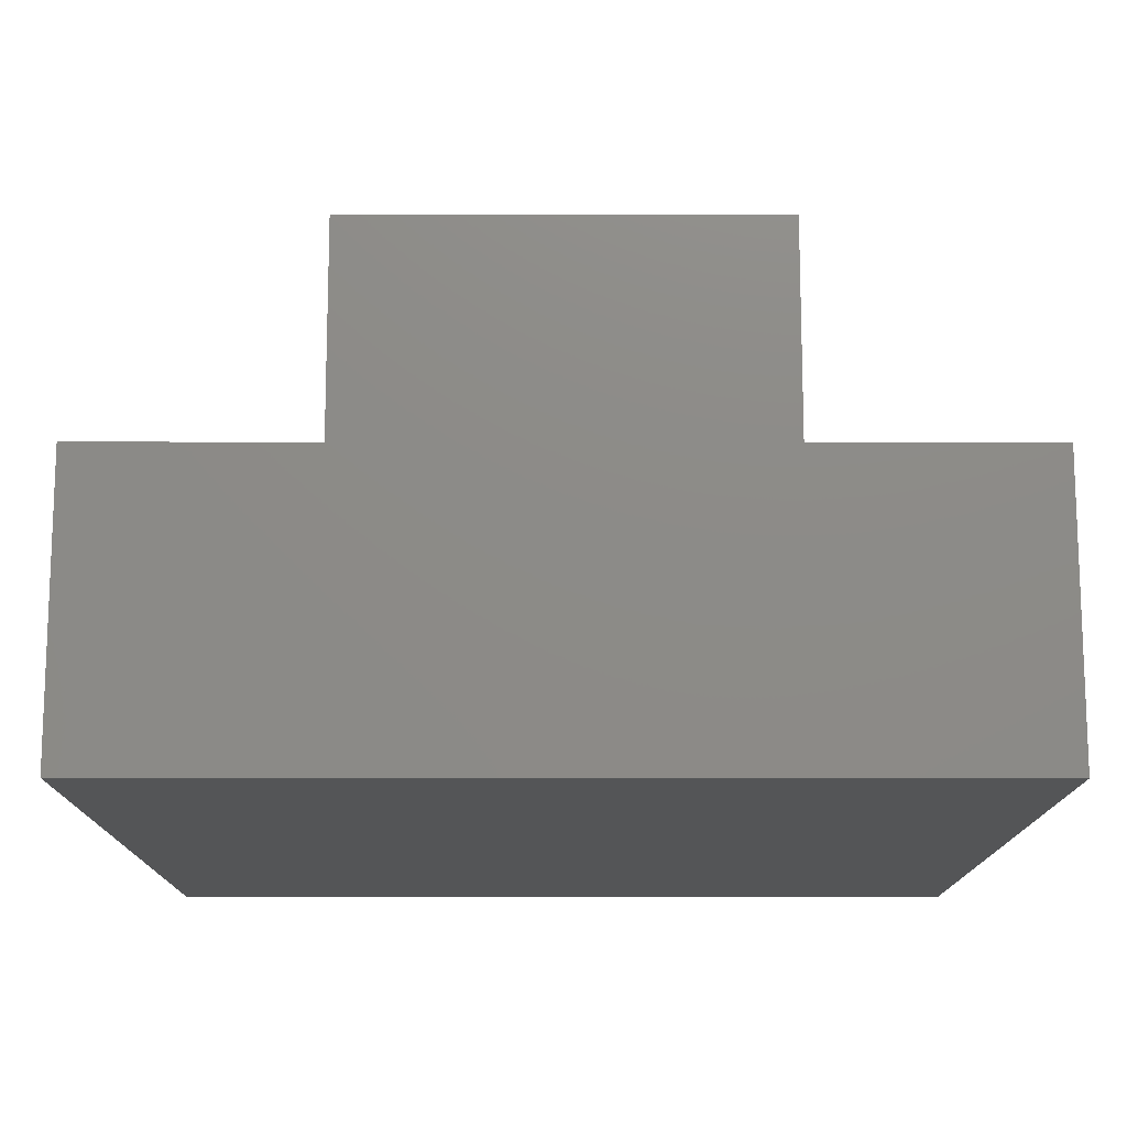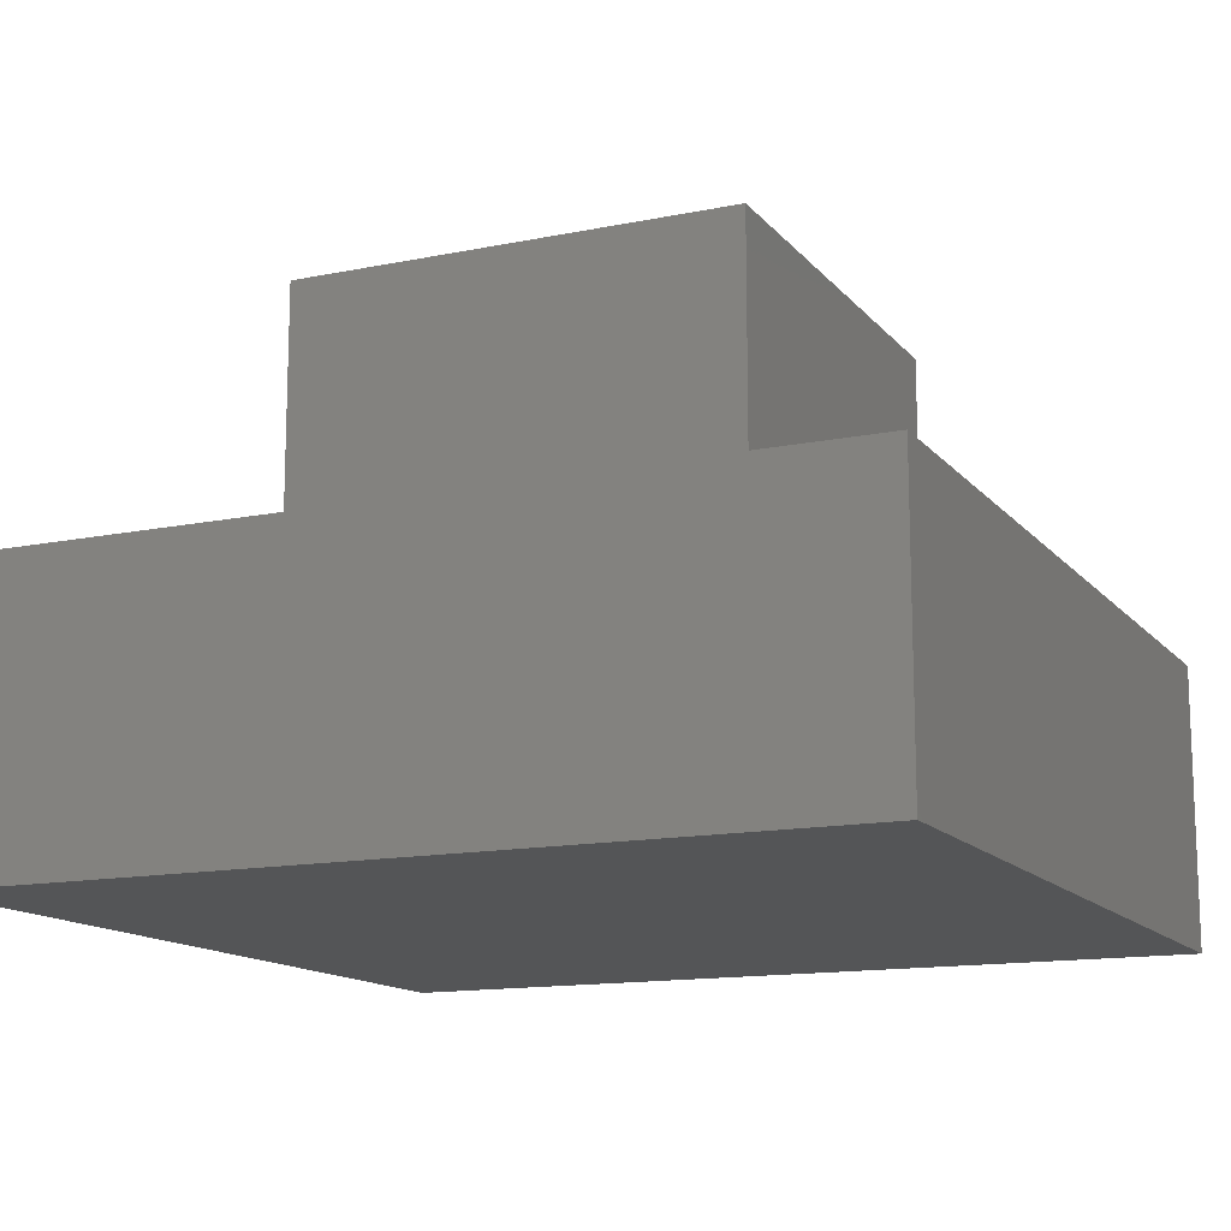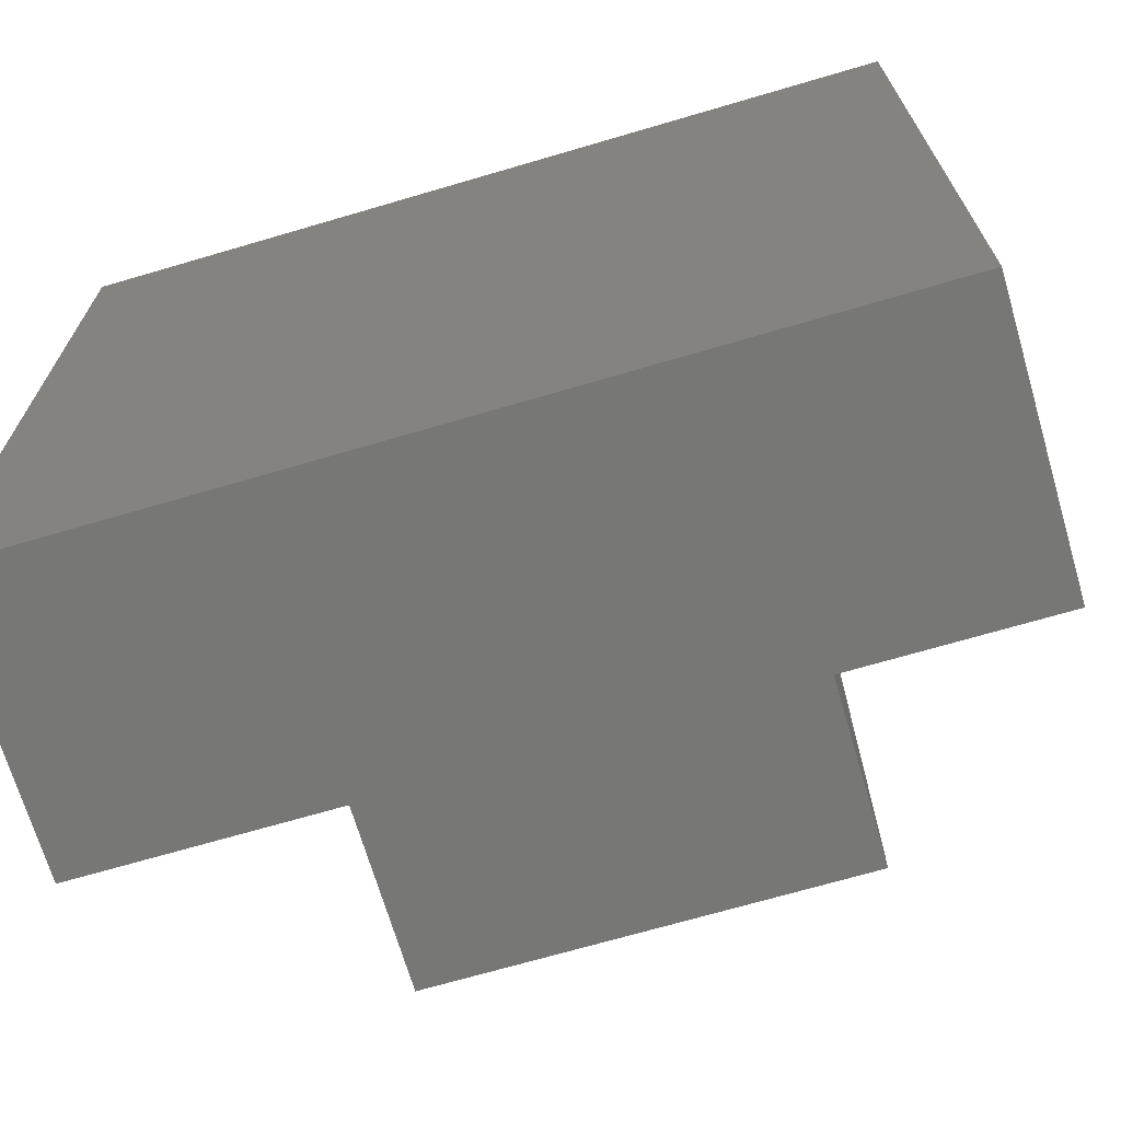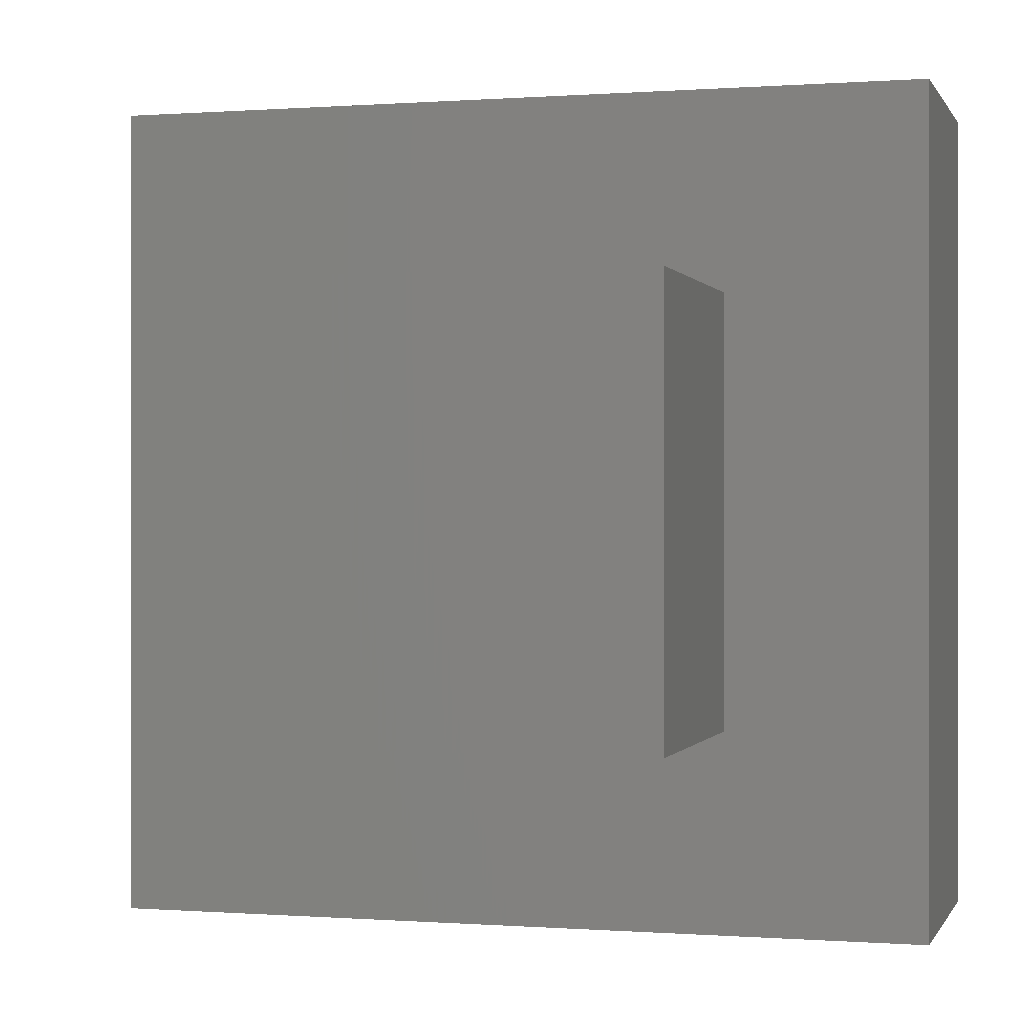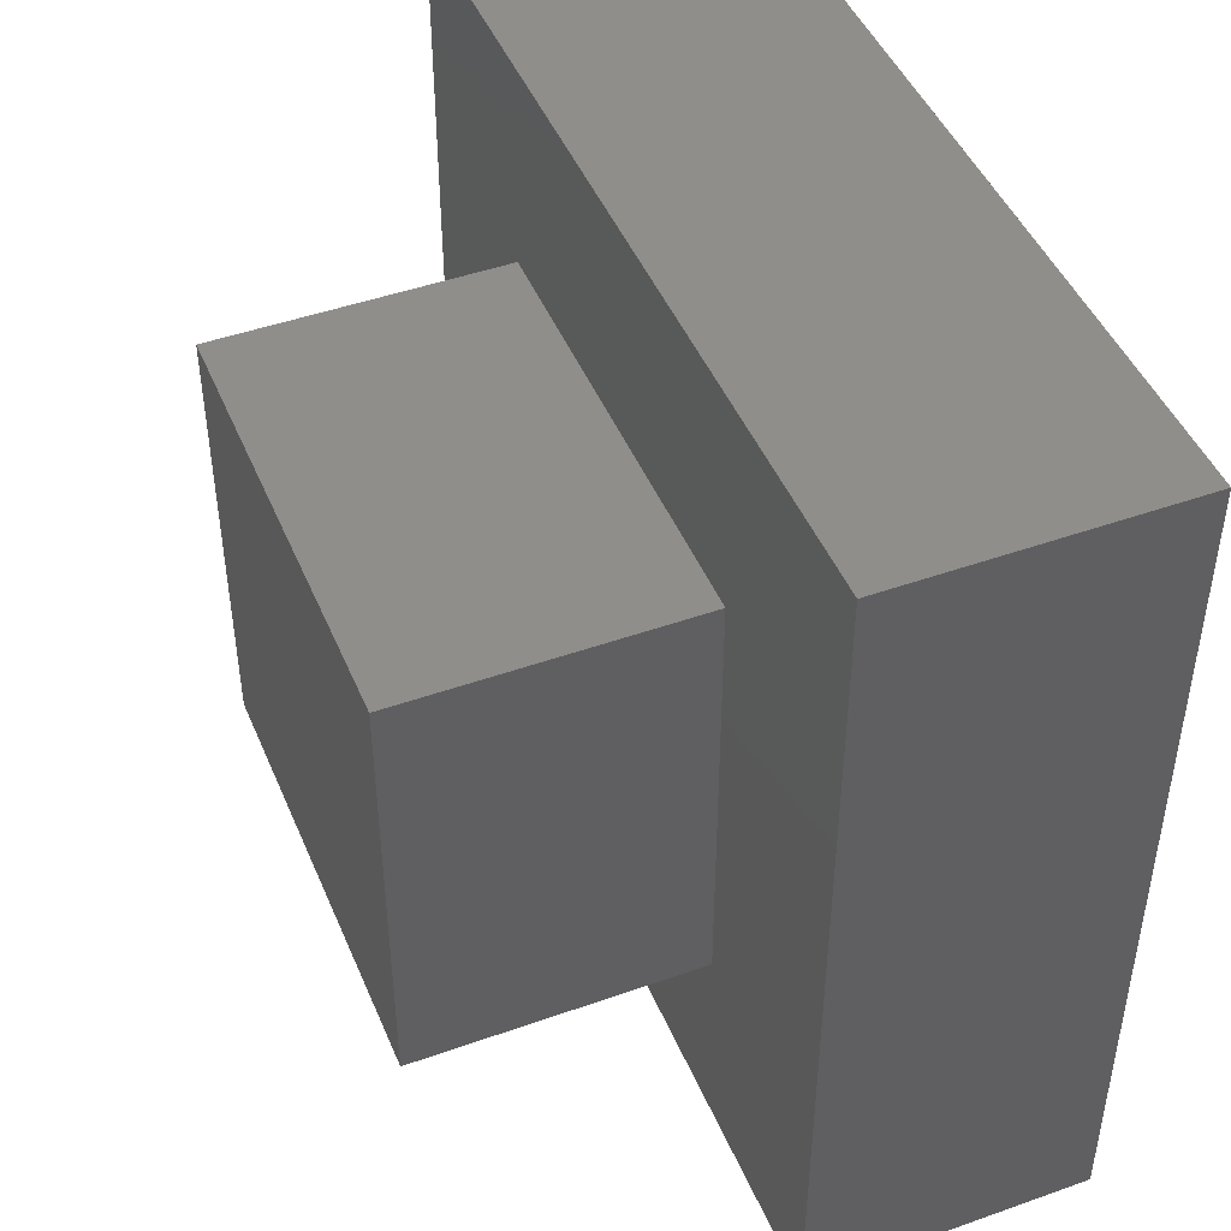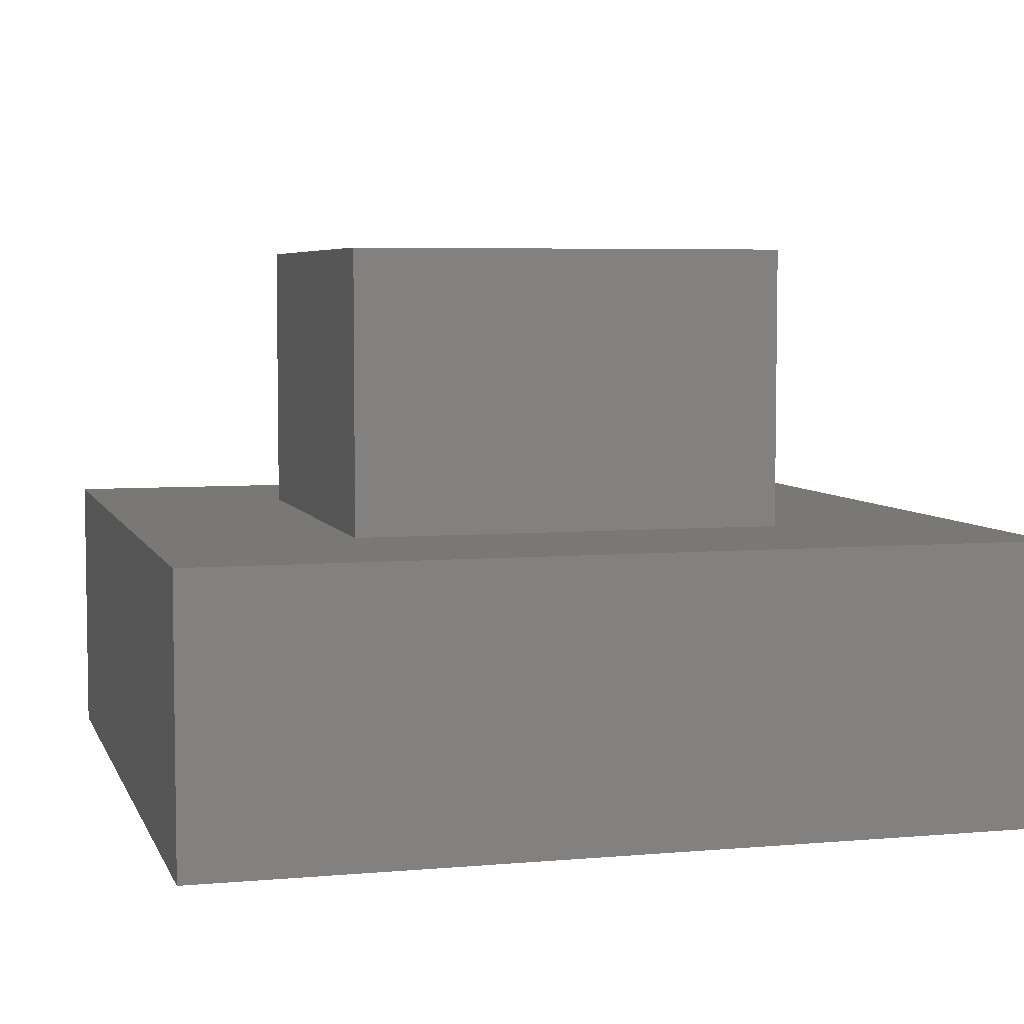
<metadata>
{"format":"stl","ext":"stl","renderer":"f3d","projection":"perspective","resolution":1024,"background":"white","views":[{"elev":-13.8,"azim":89.8,"up":"+Z"},{"elev":-13.7,"azim":-155.4,"up":"+Z"},{"elev":-69.5,"azim":-163.6,"up":"+Y"},{"elev":-0.0,"azim":15.7,"up":"+Y"},{"elev":46.1,"azim":67.9,"up":"+Y"},{"elev":5.4,"azim":164.6,"up":"+Z"}]}
</metadata>
<code>
# stl→obj: 16 verts, 28 faces
v 30 0 10
v 30 30 0
v 30 30 10
v 30 0 0
v 22.78 22.78 10
v 7.222 22.78 10
v 0 30 10
v 7.222 7.222 10
v 22.78 7.222 10
v 0 0 10
v 0 0 0
v 0 30 0
v 7.222 22.78 20
v 7.222 7.222 20
v 22.78 22.78 20
v 22.78 7.222 20
f 1 2 3
f 2 1 4
f 3 5 1
f 3 6 5
f 6 7 8
f 7 6 3
f 9 1 5
f 8 1 9
f 8 10 1
f 10 8 7
f 11 7 12
f 7 11 10
f 2 7 3
f 7 2 12
f 11 1 10
f 1 11 4
f 8 13 6
f 13 8 14
f 5 13 15
f 13 5 6
f 16 5 15
f 5 16 9
f 13 16 15
f 16 13 14
f 8 16 14
f 16 8 9
f 11 2 4
f 2 11 12

</code>
